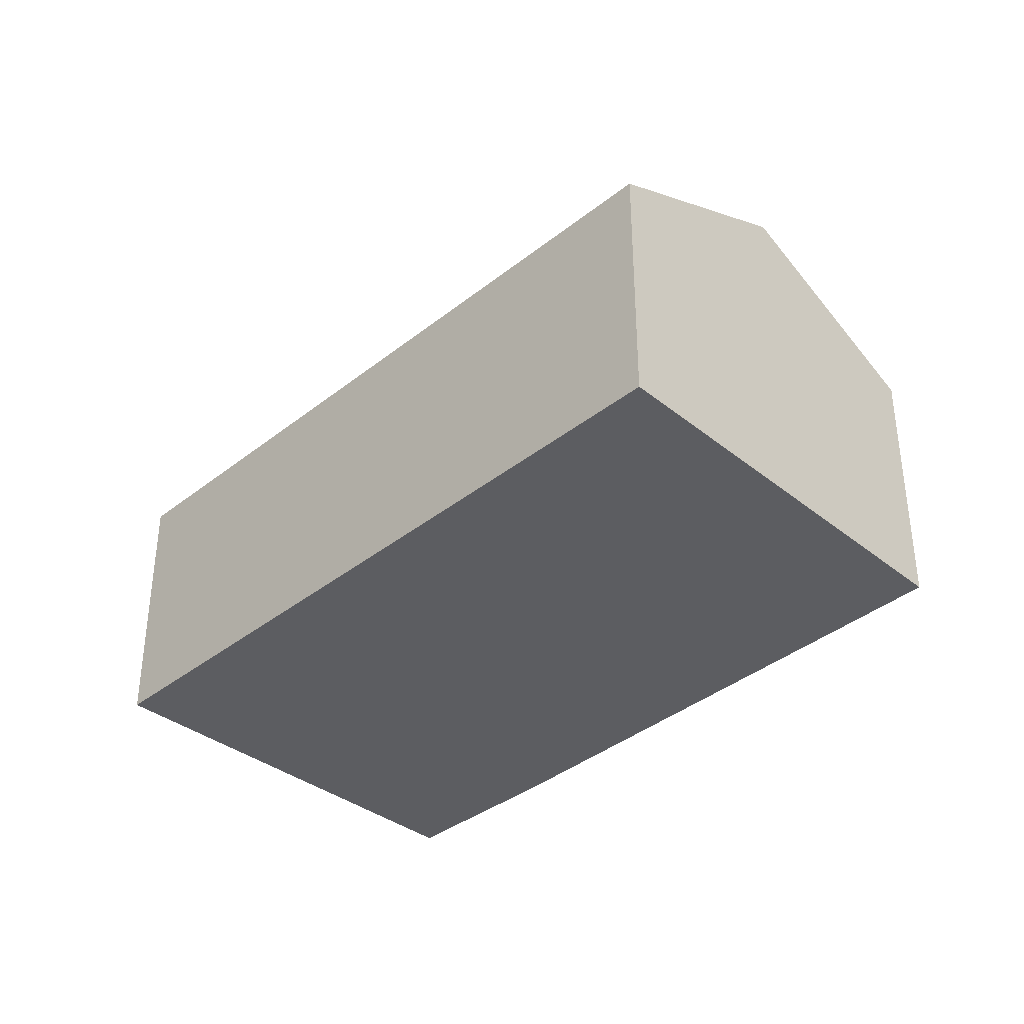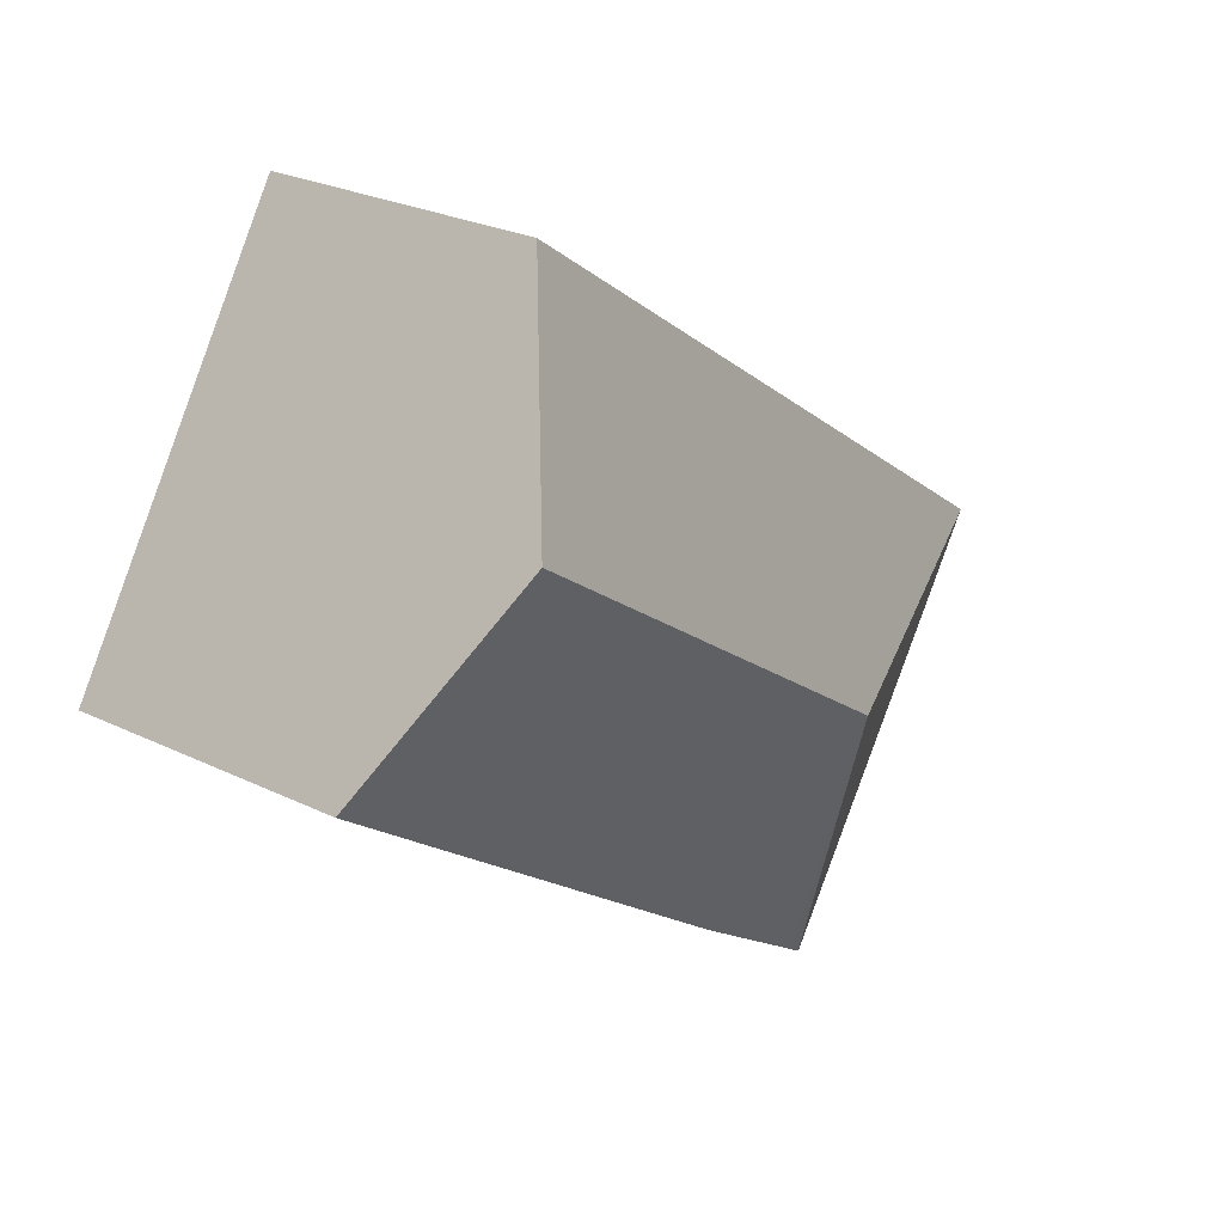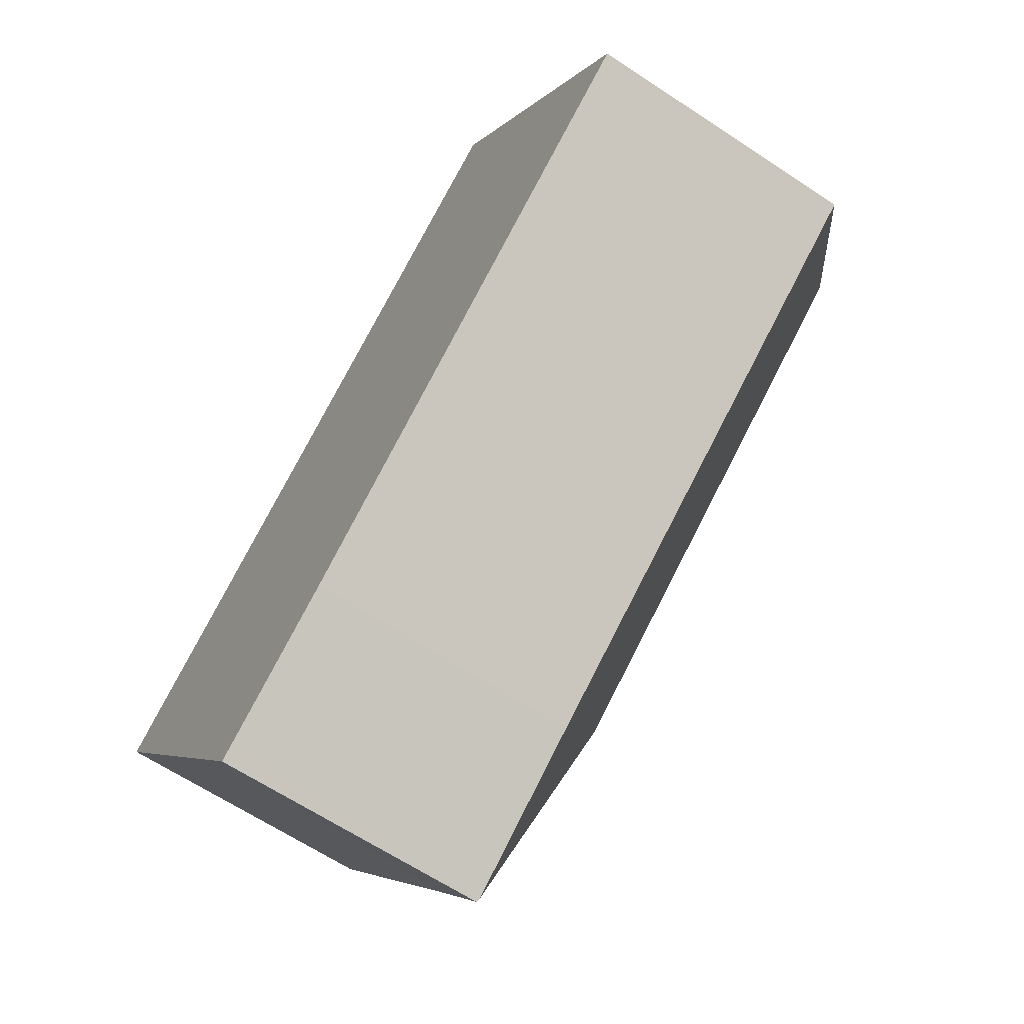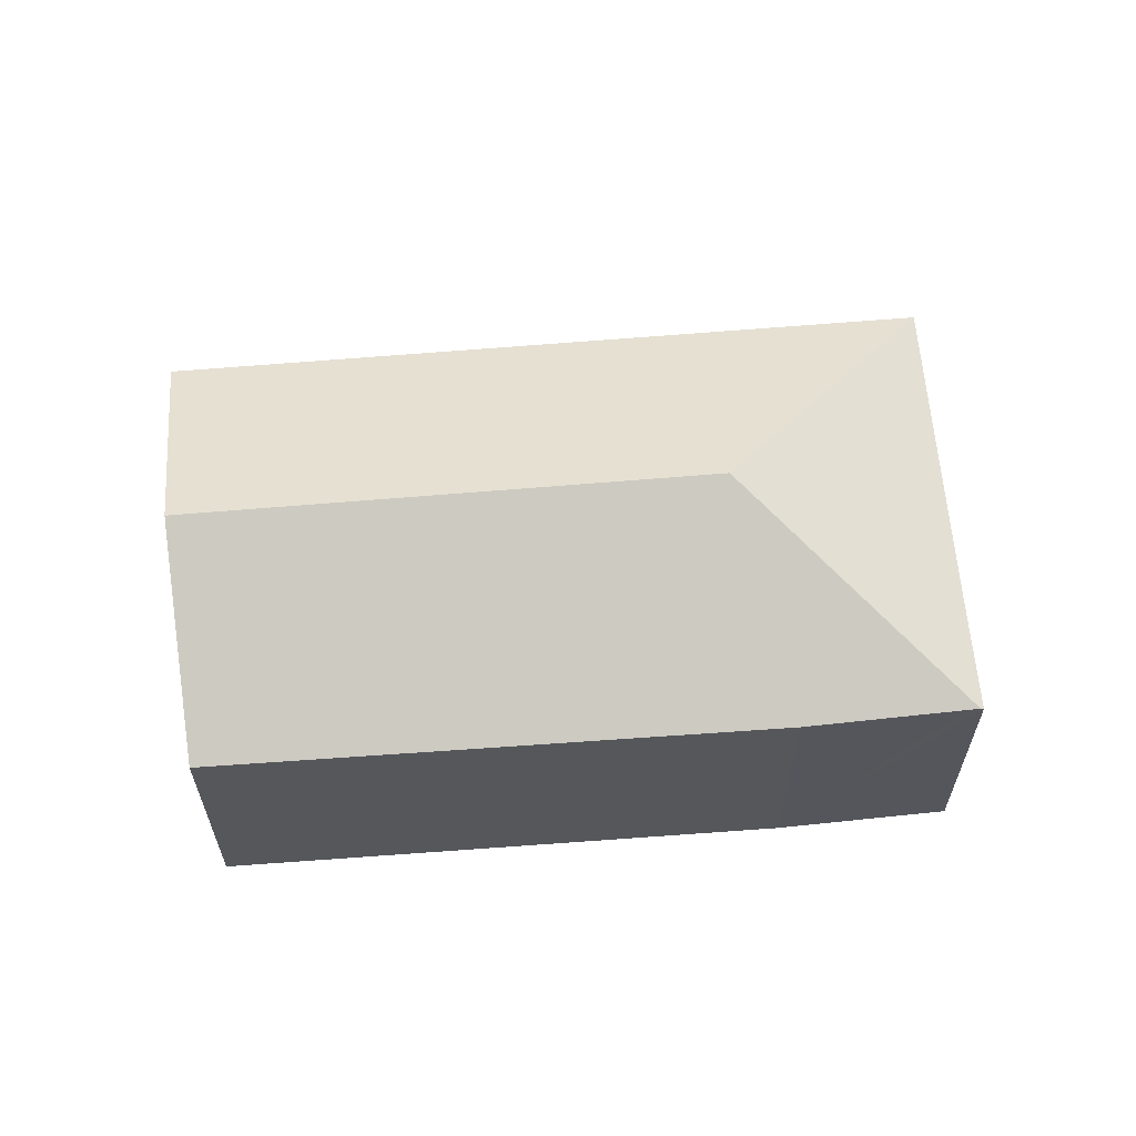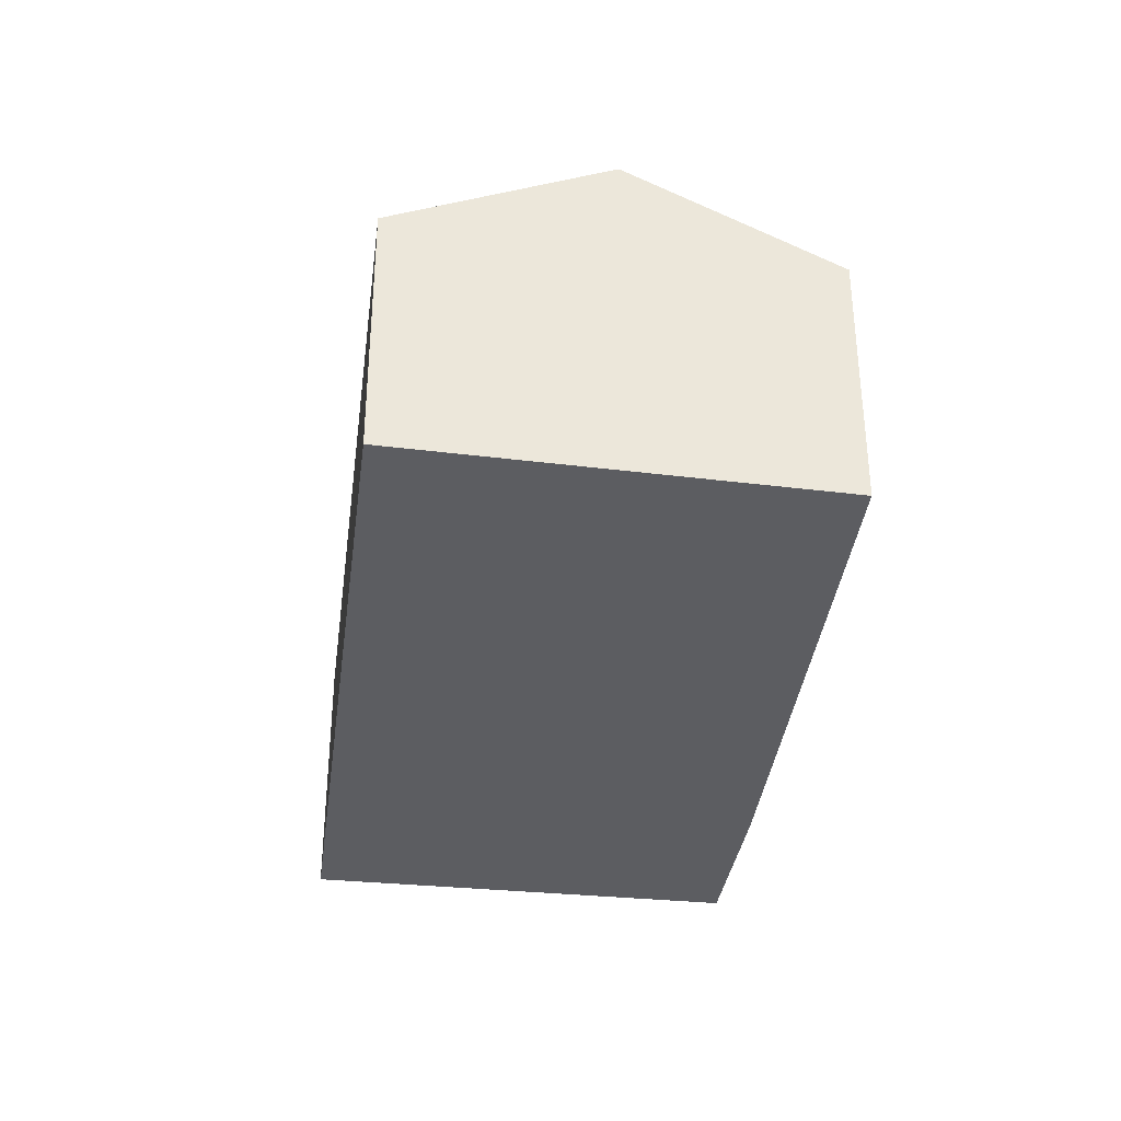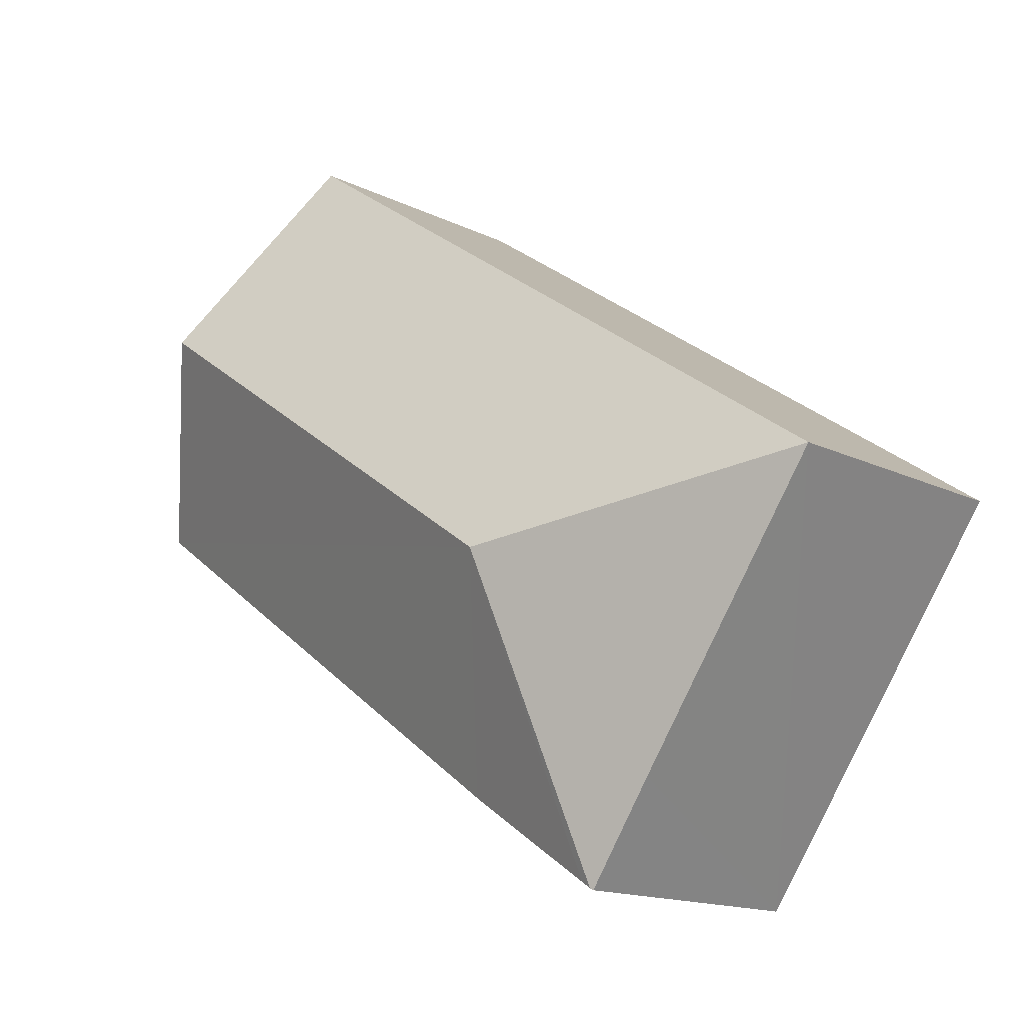
<metadata>
{"format":"obj","ext":"obj","renderer":"f3d","projection":"perspective","resolution":1024,"background":"white","views":[{"elev":-37.2,"azim":10.8,"up":"+Y"},{"elev":26.2,"azim":127.6,"up":"+Z"},{"elev":-64.5,"azim":56.3,"up":"+Z"},{"elev":62.7,"azim":140.3,"up":"+Y"},{"elev":-36.3,"azim":47.8,"up":"+Y"},{"elev":-15.3,"azim":-135.9,"up":"+Z"}]}
</metadata>
<code>
v  1.349 1.89 -1.923
v  1.836 1.898 -2.587
v  1.817 1.888 -2.6
v  2.228 2.605 -0.399
v  0 1.888 1.156e-16
v  5.369 2.605 1.781
v  4.499 1.888 3.122
v  6.213 1.909 0.48
v  2.865 1.887 -1.904
v  1.905 1.898 -2.541
v  1.817 1.592e-16 -2.6
v  0 0 0
v  1.349 1.177e-16 -1.923
v  4.499 -1.912e-16 3.122
v  5.369 -1.091e-16 1.781
v  6.213 -2.939e-17 0.48
v  2.865 1.166e-16 -1.904
v  1.905 1.556e-16 -2.541
v  1.836 1.584e-16 -2.587
g defaultobject
f 1 2 3
f 2 1 4
f 4 1 5
f 6 5 7
f 5 6 4
f 8 4 6
f 4 8 9
f 4 9 10
f 4 10 2
f 11 1 3
f 1 11 5
f 5 11 12
f 12 11 13
f 12 7 5
f 7 12 14
f 14 6 7
f 6 14 8
f 8 14 15
f 8 15 16
f 16 9 8
f 9 16 17
f 17 10 9
f 10 17 2
f 2 17 3
f 3 17 18
f 3 18 19
f 3 19 11
f 13 14 12
f 14 13 15
f 15 13 16
f 16 13 11
f 16 11 19
f 16 19 18
f 16 18 17

</code>
